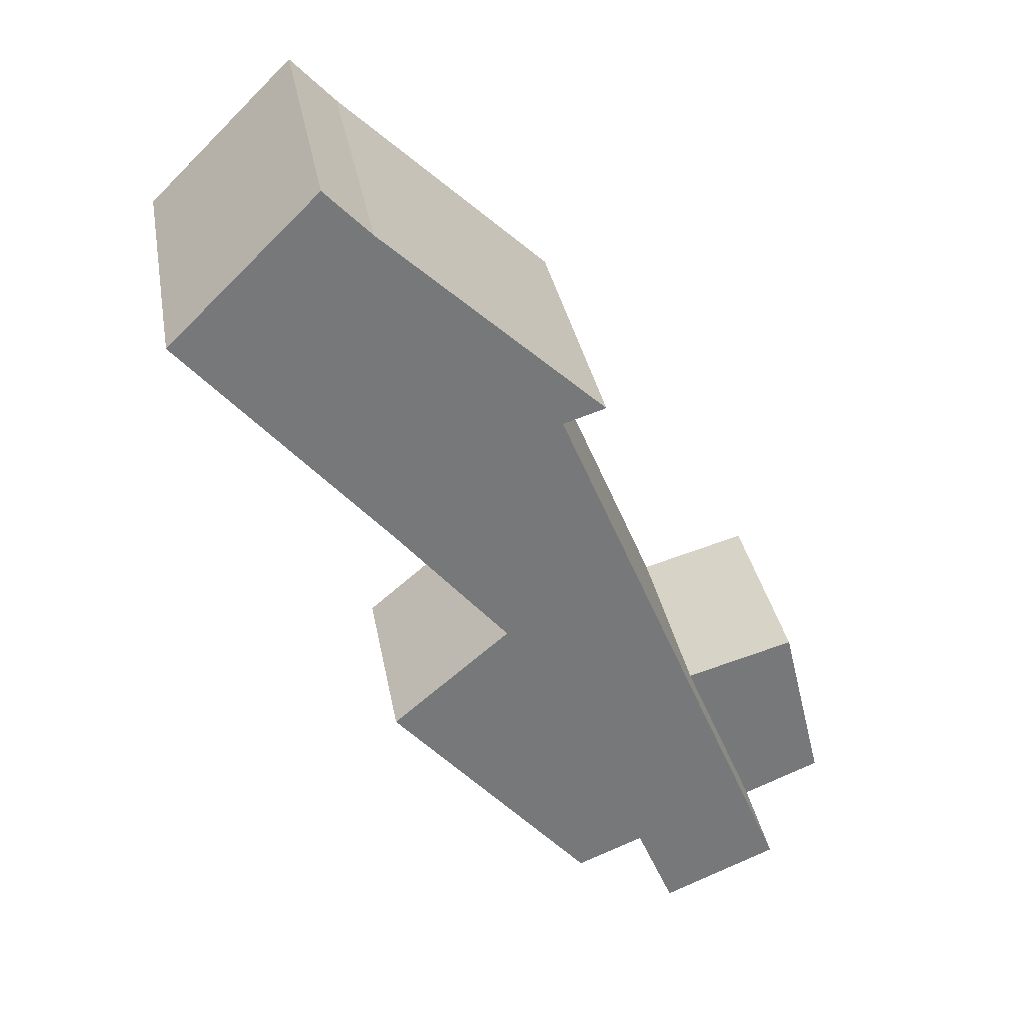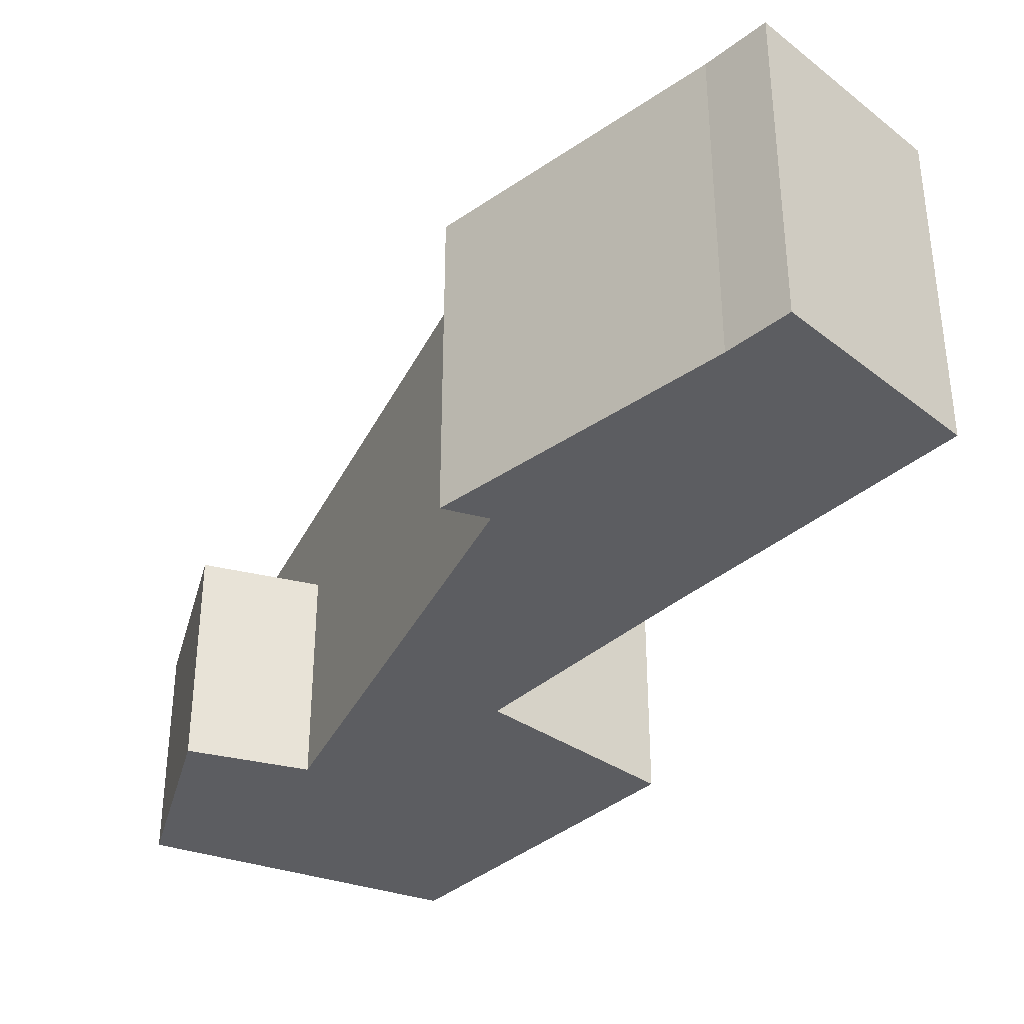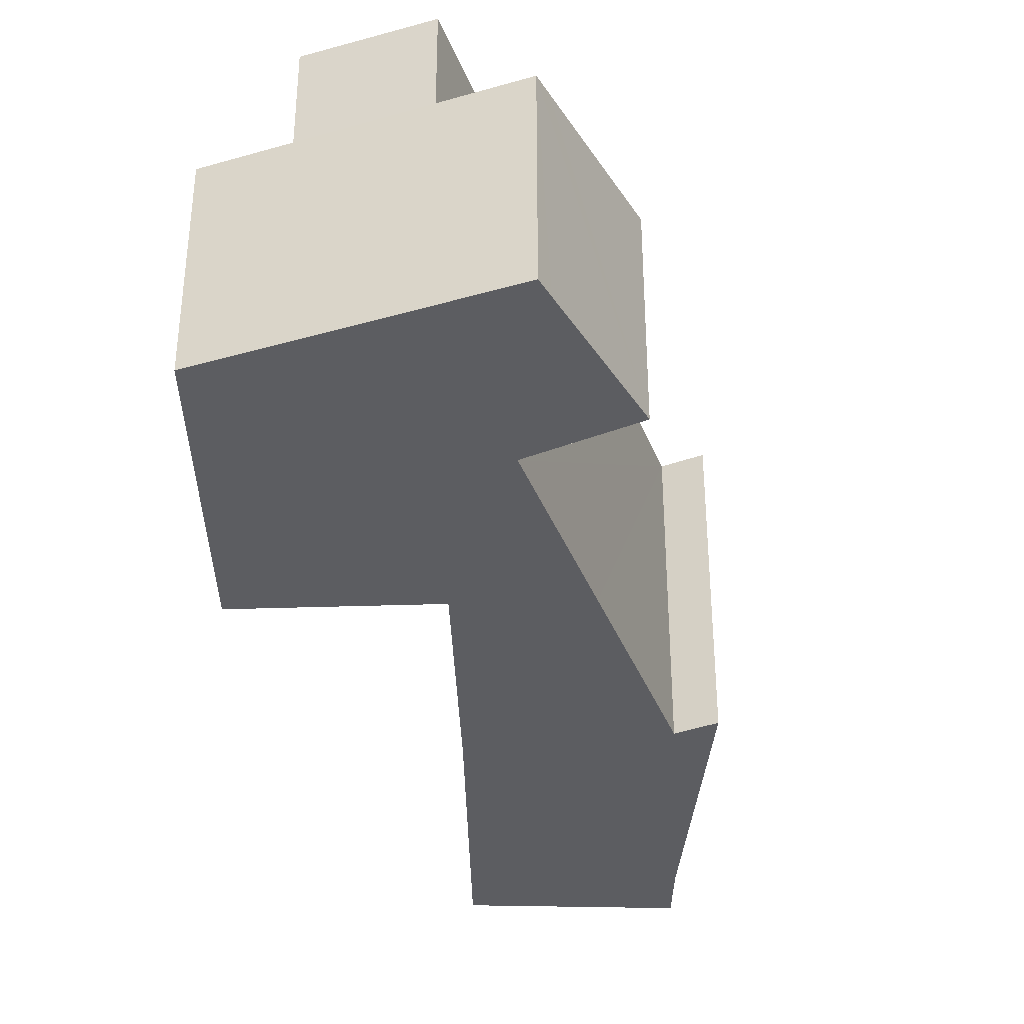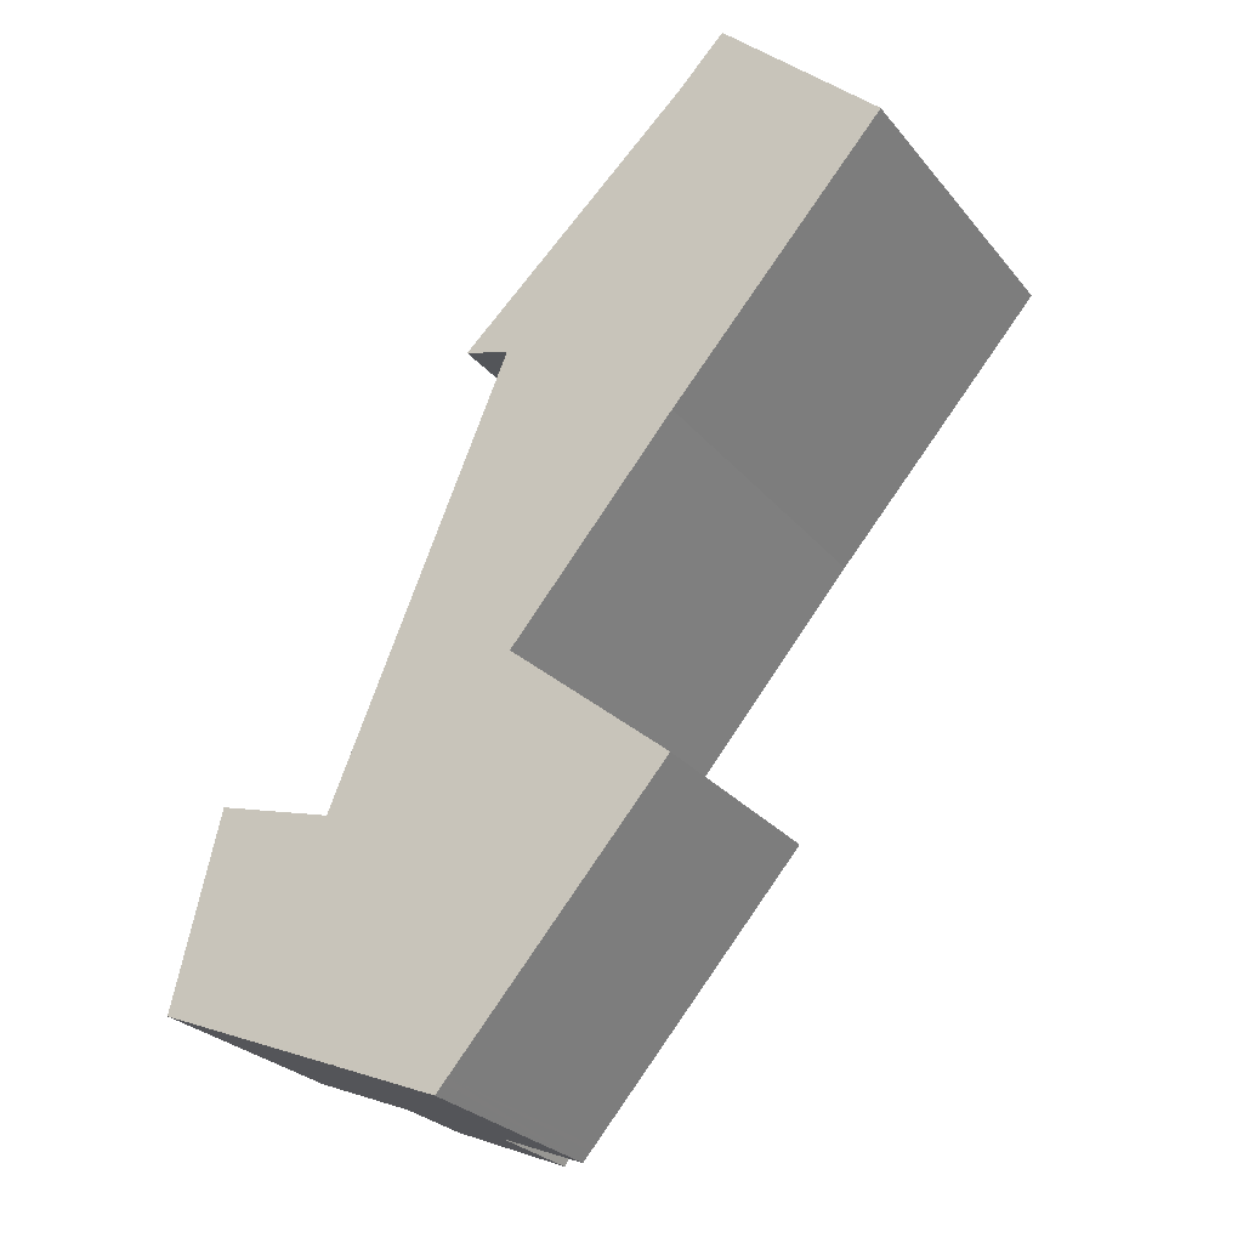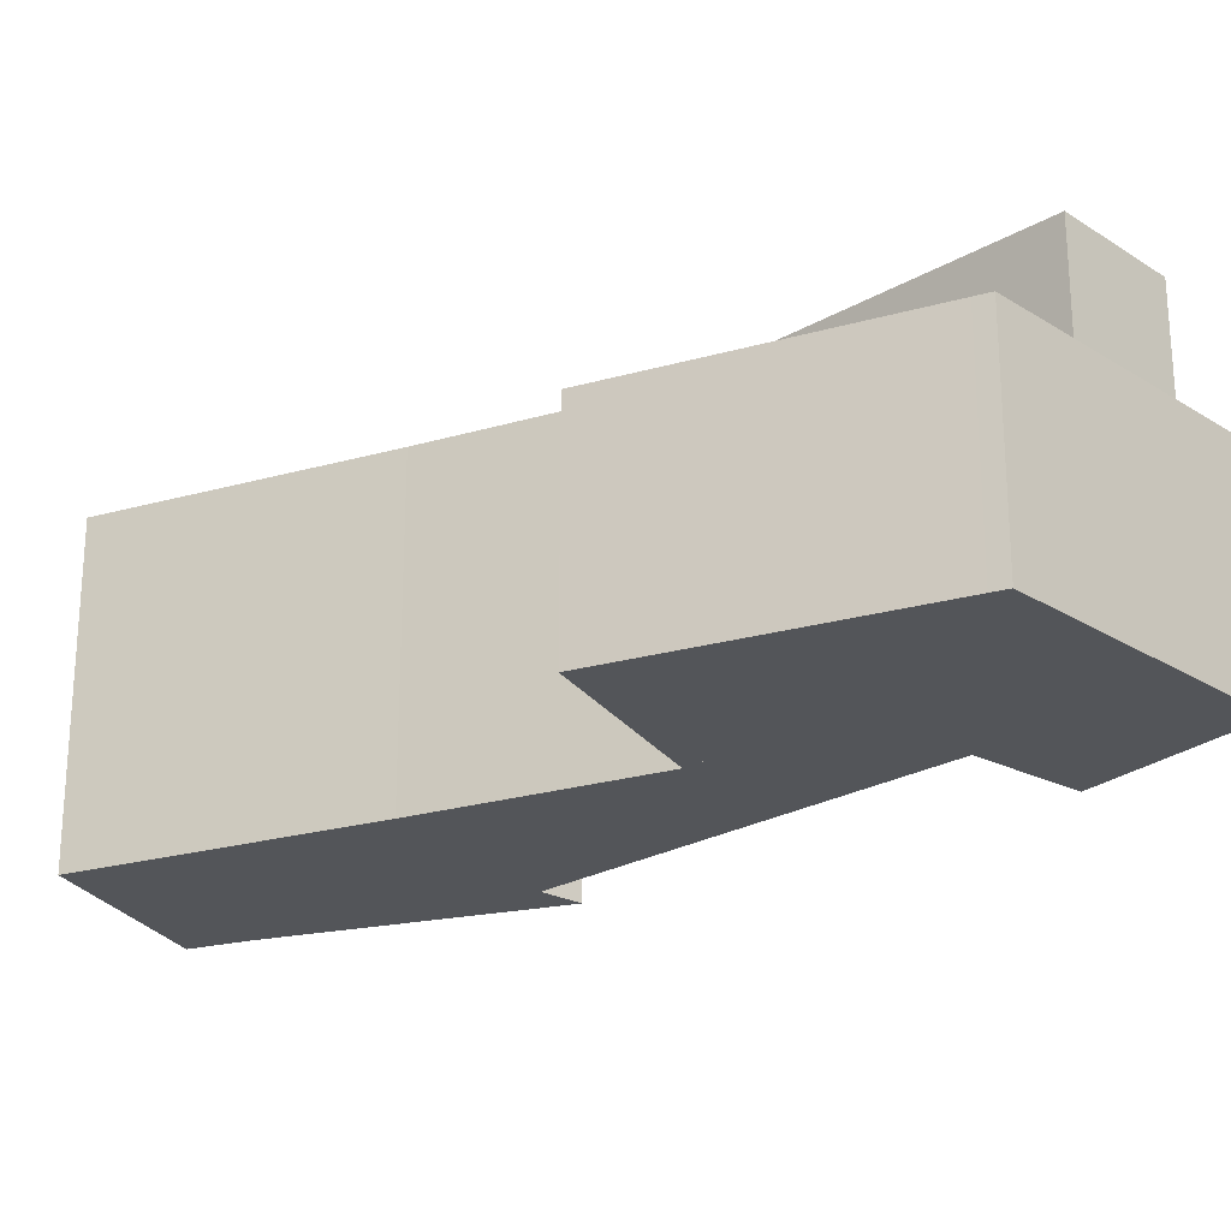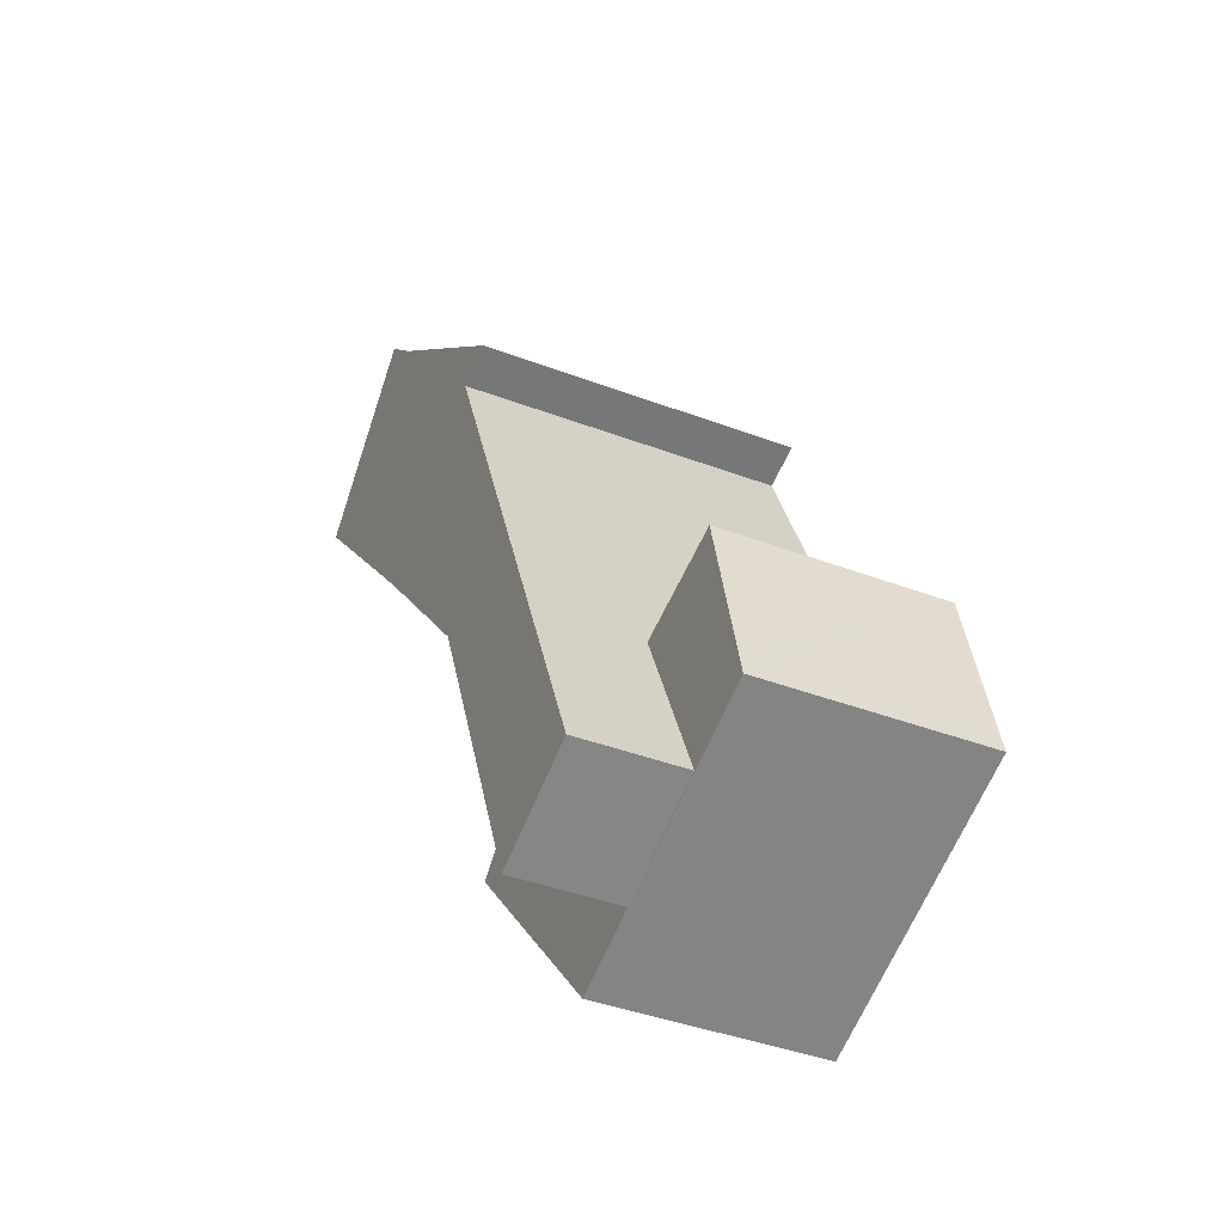
<metadata>
{"format":"obj","ext":"obj","renderer":"f3d","projection":"perspective","resolution":1024,"background":"white","views":[{"elev":33.1,"azim":170.0,"up":"+Z"},{"elev":-37.1,"azim":-1.2,"up":"+Y"},{"elev":-37.2,"azim":-137.5,"up":"+Y"},{"elev":-27.5,"azim":30.9,"up":"+Z"},{"elev":-24.3,"azim":156.3,"up":"+Y"},{"elev":-40.8,"azim":-114.8,"up":"+Z"}]}
</metadata>
<code>
v  2.149 8.538 -0.834
v  5.502 8.538 -1.426
v  5.209 8.538 -2.123
v  2.843 8.538 0.815
v  8.991 8.538 6.86
v  4.17 8.538 3.967
v  6.332 8.538 9.101
v  13.17 8.538 11.77
v  8.725 8.538 14.79
v  18.61 8.538 17.93
v  7.587 8.538 15.14
v  9.695 8.538 17.09
v  13.42 8.538 20.54
v  18.46 8.538 18.09
v  14.65 8.538 21.8
v  14.65 -1.335e-15 21.8
v  18.61 -1.098e-15 17.93
v  18.46 -1.108e-15 18.09
v  13.17 -7.204e-16 11.77
v  8.991 -4.201e-16 6.86
v  5.502 8.732e-17 -1.426
v  5.209 1.3e-16 -2.123
v  2.149 5.107e-17 -0.834
v  2.843 -4.99e-17 0.815
v  4.17 -2.429e-16 3.967
v  6.332 -5.573e-16 9.101
v  8.725 -9.054e-16 14.79
v  7.587 -9.272e-16 15.14
v  13.42 -1.257e-15 20.54
v  9.695 -1.046e-15 17.09
v  7.676 5.818 -2.667
v  8.991 5.818 6.86
v  13.04 5.818 3.444
v  5.502 5.818 -1.426
v  7.585 5.818 -2.771
v  7.378 5.818 -3.007
v  5.209 5.818 -2.123
v  13.04 -2.109e-16 3.444
v  7.676 1.633e-16 -2.667
v  7.585 1.697e-16 -2.771
v  7.378 1.841e-16 -3.007
v  0 5.818 3.563e-16
v  2.149 5.818 -0.834
v  2.843 5.818 0.815
v  4.17 5.818 3.967
v  0.139 5.818 0.568
v  1.178 5.818 4.83
v  1.178 -2.958e-16 4.83
v  0.139 -3.478e-17 0.568
v  0 0 0
g defaultobject
f 1 2 3
f 2 1 4
f 2 4 5
f 5 4 6
f 5 6 7
f 5 7 8
f 8 7 9
f 8 9 10
f 10 9 11
f 10 11 12
f 10 12 13
f 10 13 14
f 14 13 15
f 16 14 15
f 14 16 10
f 10 16 17
f 17 16 18
f 17 8 10
f 8 17 19
f 19 5 8
f 5 19 20
f 20 2 5
f 2 20 21
f 2 21 3
f 3 21 22
f 22 1 3
f 1 22 23
f 23 4 1
f 4 23 6
f 6 23 7
f 7 23 9
f 9 23 24
f 9 24 25
f 9 25 26
f 9 26 27
f 28 12 11
f 12 28 13
f 13 28 29
f 29 28 30
f 29 15 13
f 15 29 16
f 27 11 9
f 11 27 28
f 21 23 22
f 23 21 24
f 24 21 20
f 24 20 25
f 25 20 26
f 26 20 19
f 26 19 27
f 27 19 17
f 27 17 30
f 30 17 29
f 29 17 18
f 29 18 16
f 30 28 27
f 31 32 33
f 32 31 34
f 34 31 35
f 34 35 36
f 34 36 37
f 22 34 37
f 34 22 32
f 32 22 20
f 20 22 21
f 20 33 32
f 33 20 38
f 38 31 33
f 31 38 39
f 31 39 35
f 35 39 36
f 36 39 40
f 36 40 41
f 41 37 36
f 37 41 22
f 21 38 20
f 38 21 22
f 38 22 39
f 39 22 41
f 39 41 40
f 42 43 37
f 43 42 44
f 44 42 45
f 45 42 46
f 45 46 47
f 46 48 47
f 48 46 42
f 48 42 49
f 49 42 50
f 48 45 47
f 45 48 25
f 25 44 45
f 44 25 43
f 43 25 23
f 23 25 24
f 23 37 43
f 37 23 22
f 22 42 37
f 42 22 50
f 49 25 48
f 25 49 50
f 25 50 24
f 24 50 23
f 23 50 22

</code>
